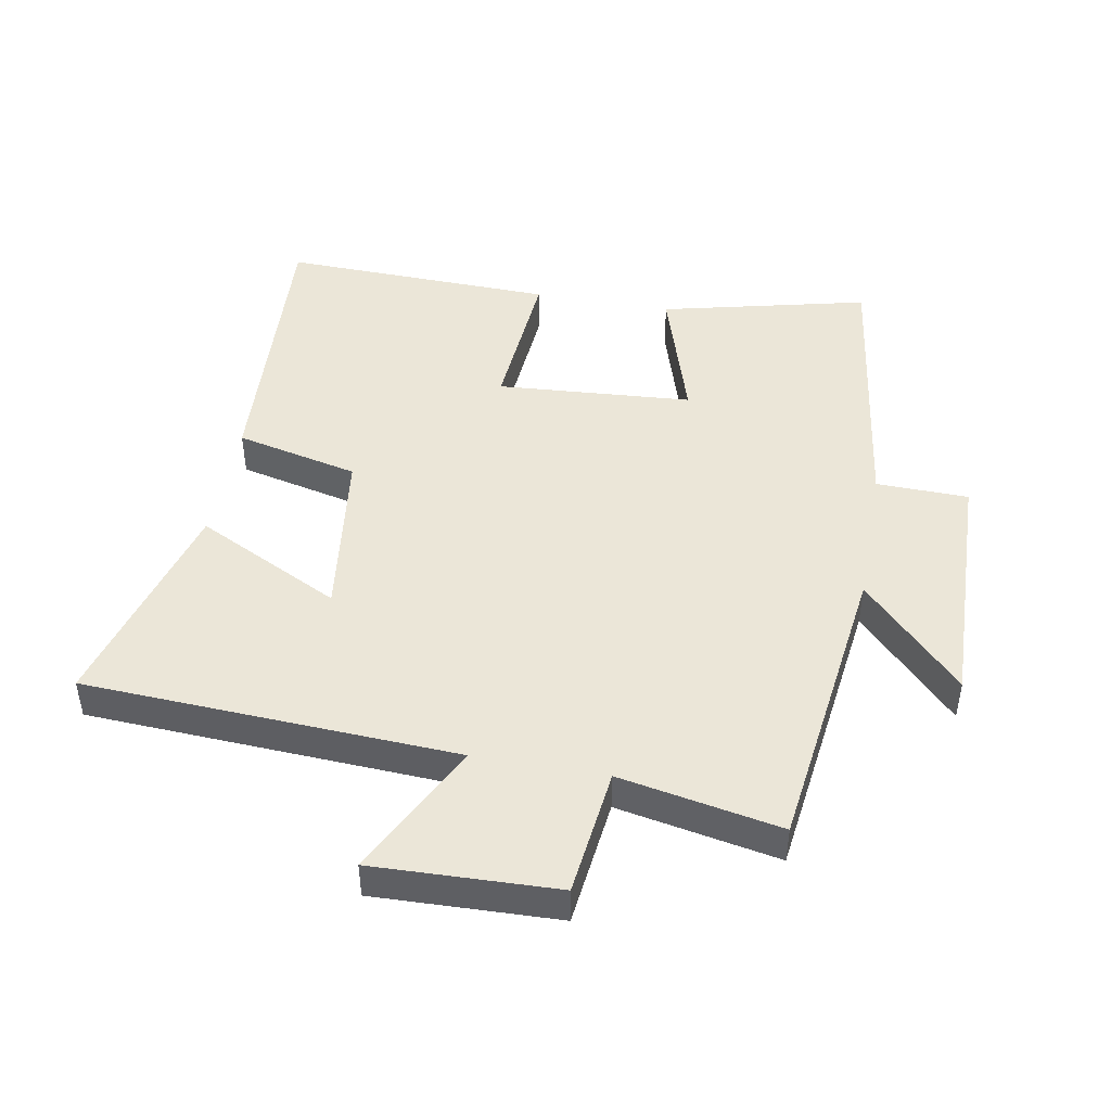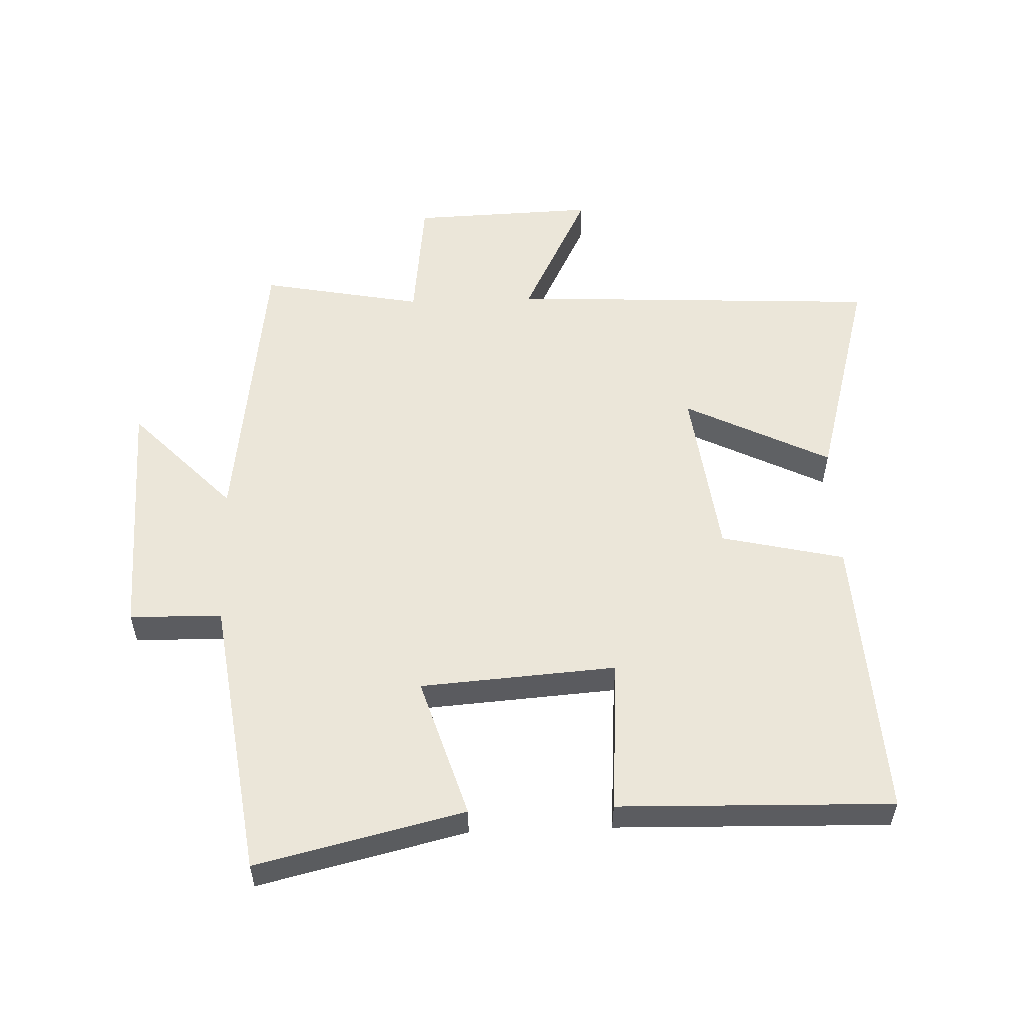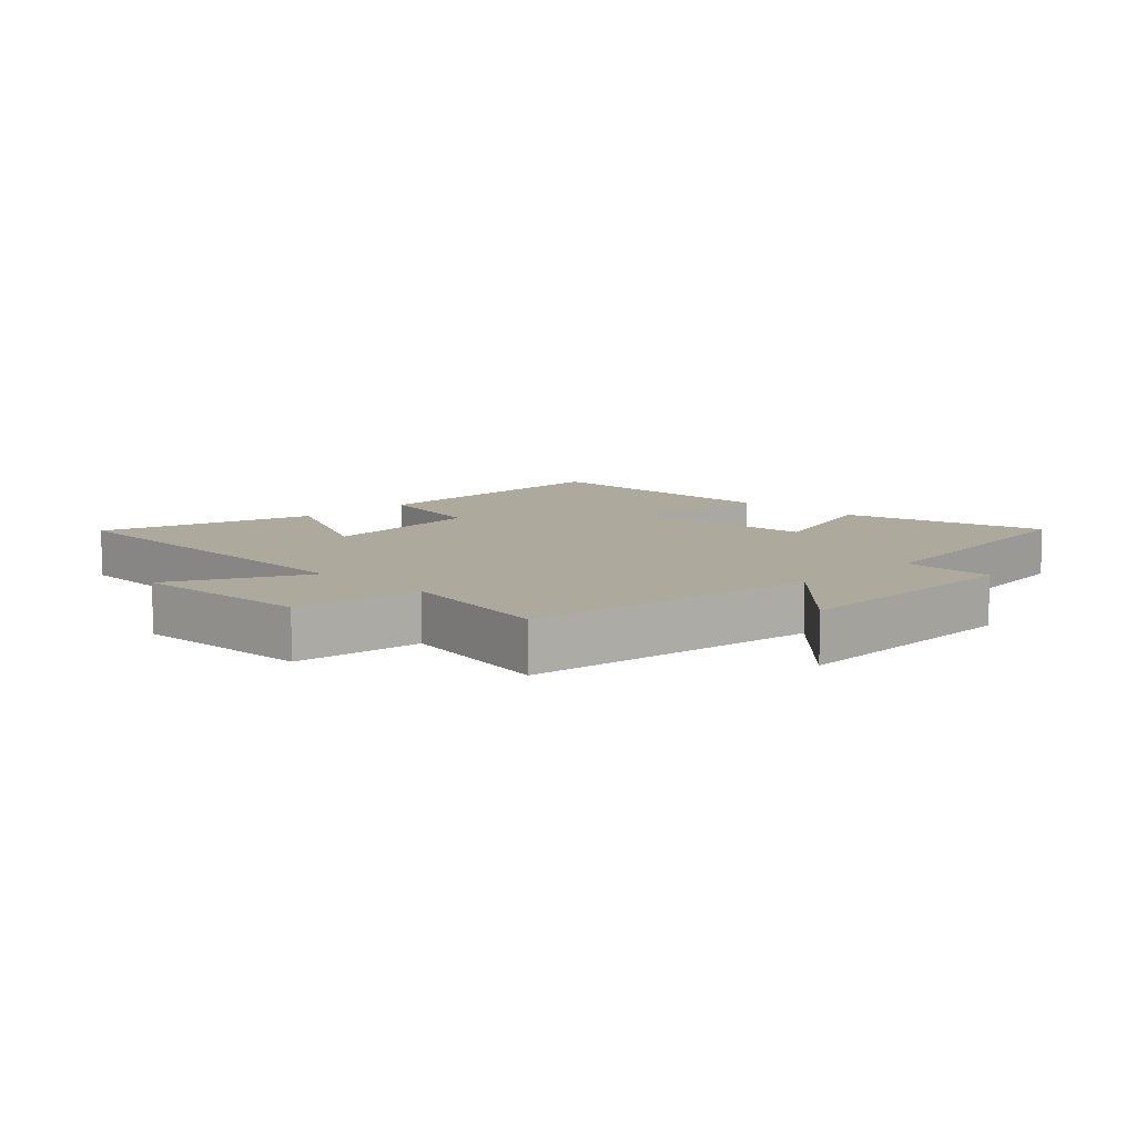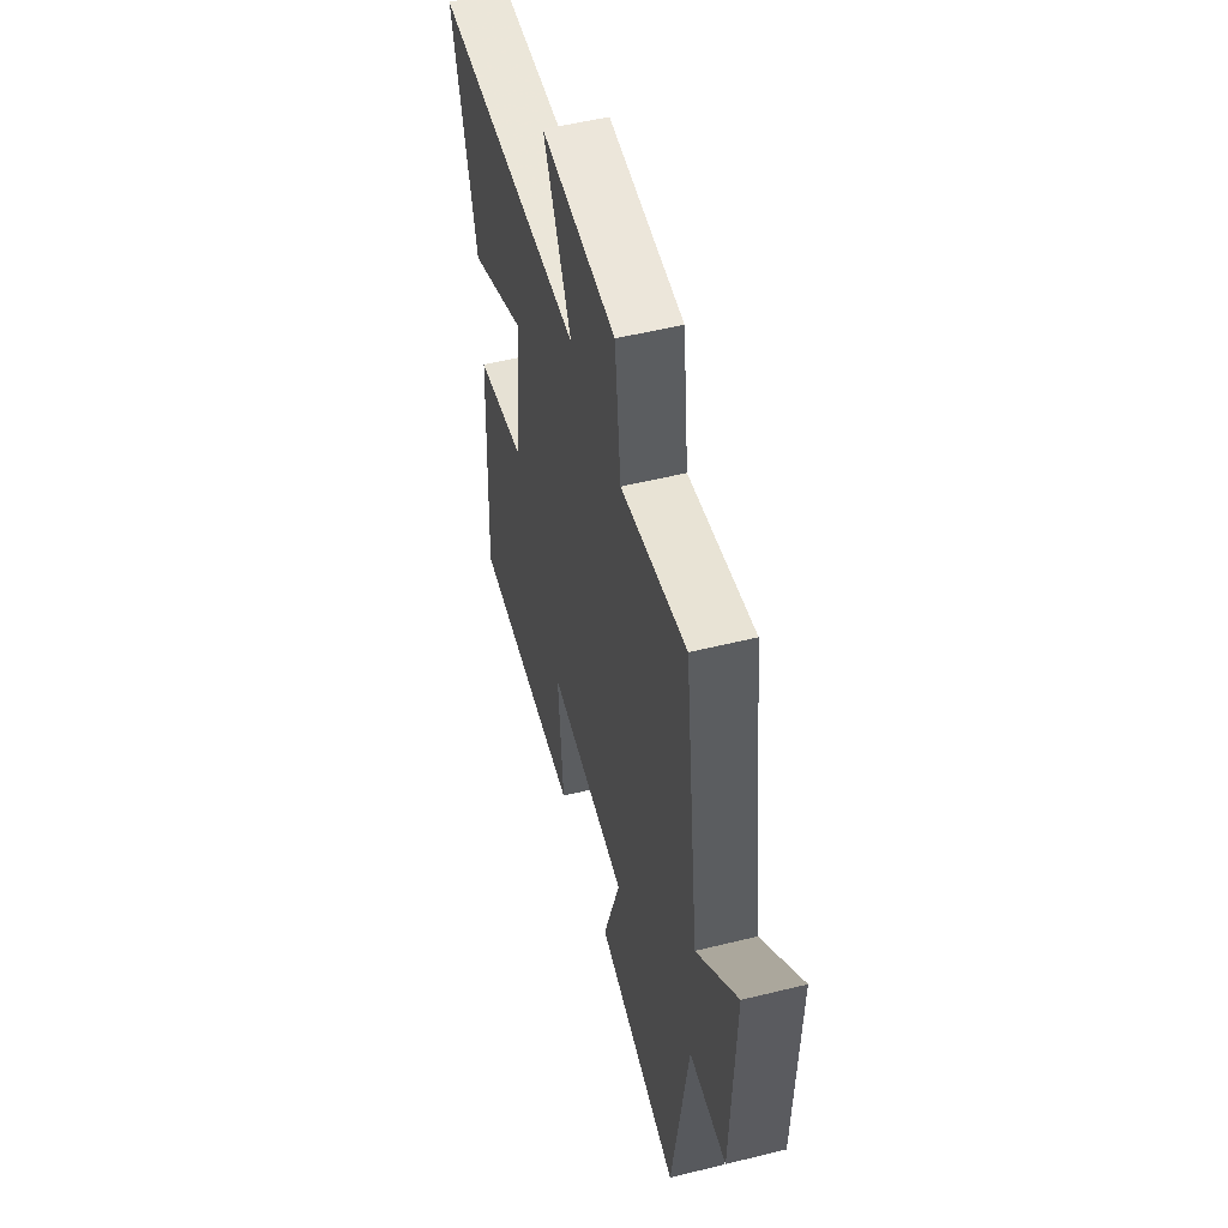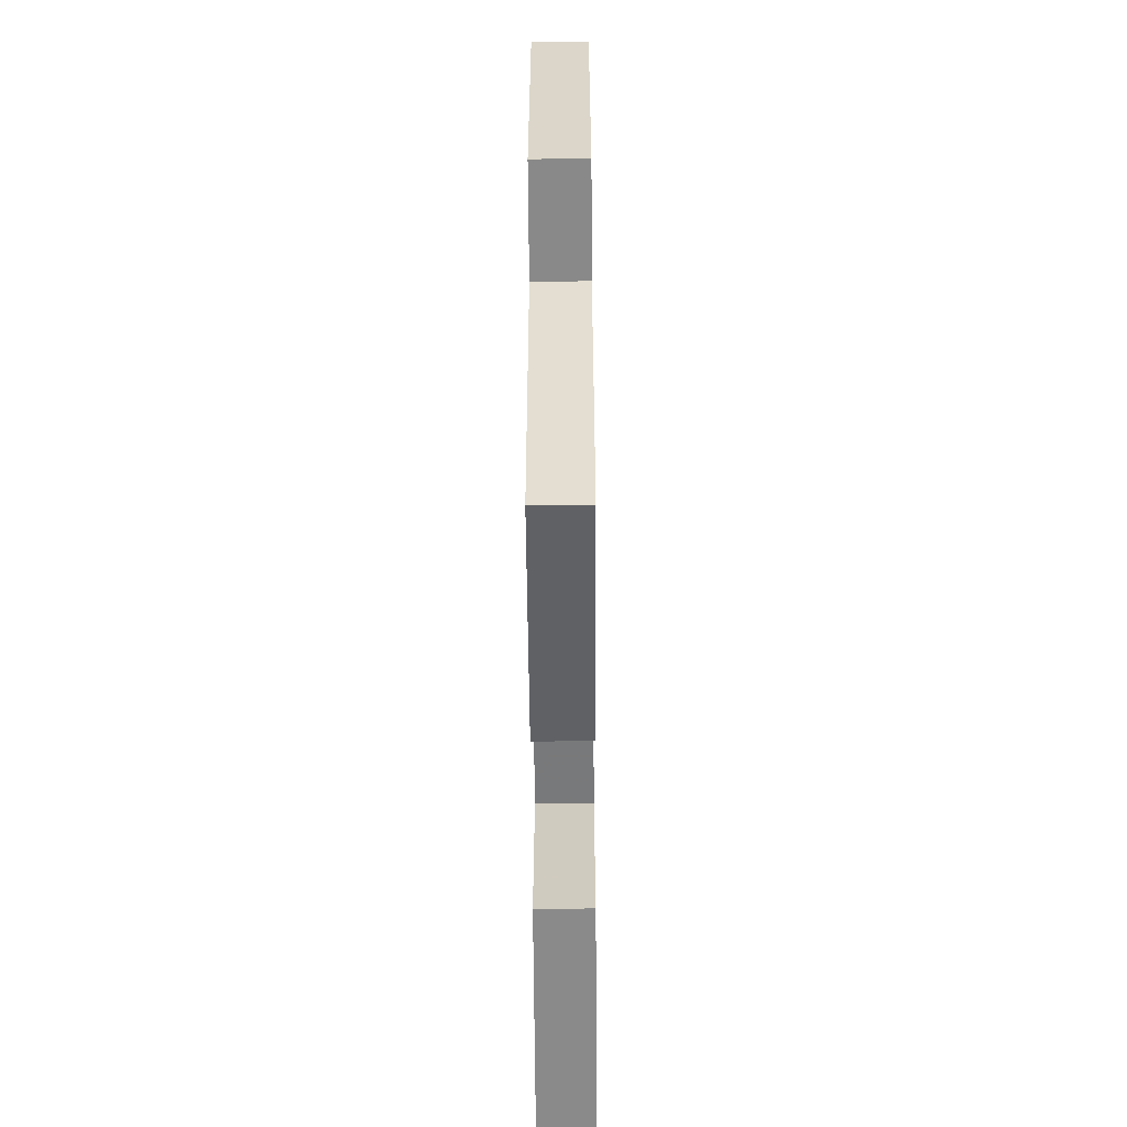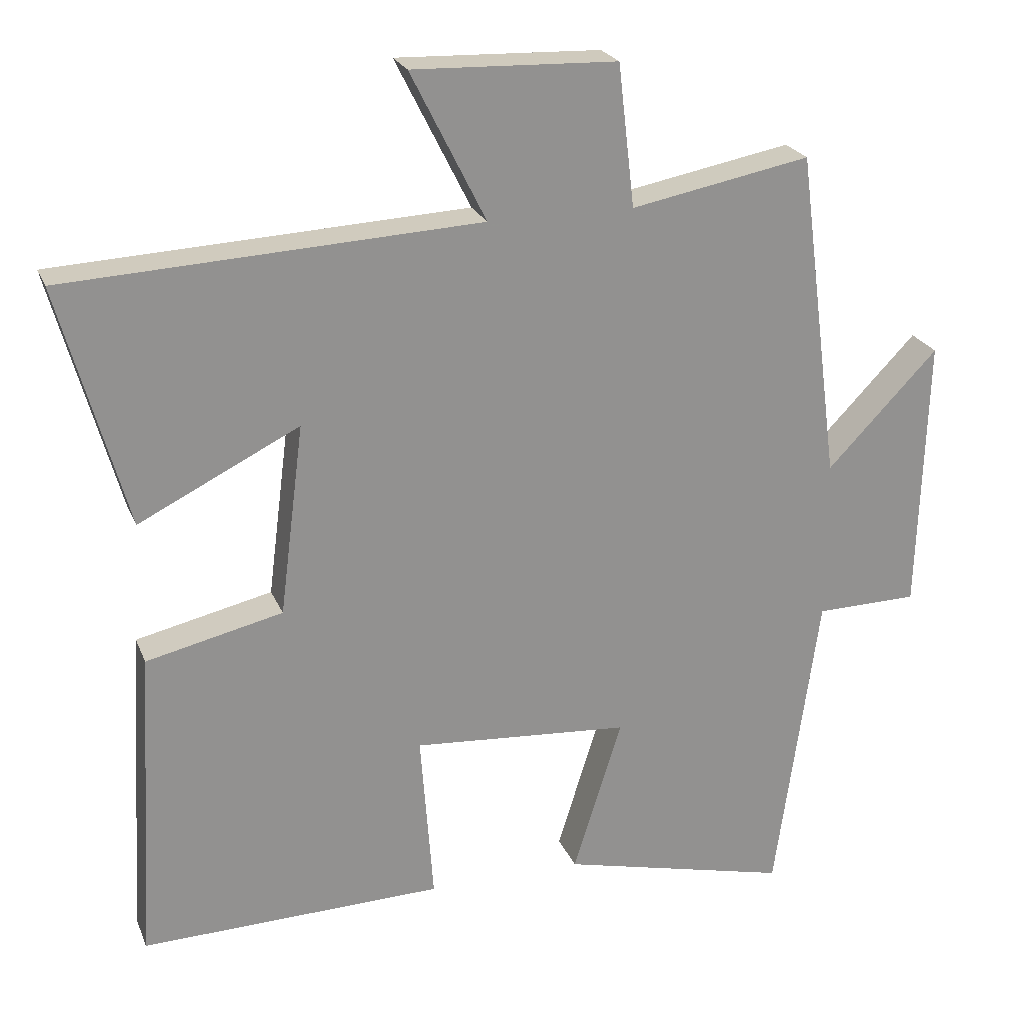
<metadata>
{"format":"obj","ext":"obj","renderer":"f3d","projection":"perspective","resolution":1024,"background":"white","views":[{"elev":46.2,"azim":10.3,"up":"+Y"},{"elev":55.1,"azim":177.9,"up":"+Y"},{"elev":8.9,"azim":44.8,"up":"+Y"},{"elev":53.3,"azim":75.2,"up":"+Z"},{"elev":-61.9,"azim":90.4,"up":"+Z"},{"elev":23.2,"azim":-18.3,"up":"+Z"}]}
</metadata>
<code>
v 0.44 0.07 0.548
v 0.5 0.07 0.086
v 0.655 0.07 0.247
v 0.643 0.07 -0.139
v 0.5 0.07 -0.142
v 0.439 0.07 -0.577
v 0.117 0.07 -0.5
v 0.185 0.07 -0.282
v -0.119 0.07 -0.26
v -0.101 0.07 -0.5
v -0.525 0.07 -0.511
v -0.5 0.07 -0.067
v -0.309 0.07 -0.023
v -0.275 0.07 0.245
v -0.5 0.07 0.133
v -0.594 0.07 0.471
v -0.015 0.07 0.5
v -0.12 0.07 0.709
v 0.166 0.07 0.699
v 0.189 0.07 0.5
v 0.44 0 0.548
v 0.5 0 0.086
v 0.655 0 0.247
v 0.643 0 -0.139
v 0.5 0 -0.142
v 0.439 0 -0.577
v 0.117 0 -0.5
v 0.185 0 -0.282
v -0.119 0 -0.26
v -0.101 0 -0.5
v -0.525 0 -0.511
v -0.5 0 -0.067
v -0.309 0 -0.023
v -0.275 0 0.245
v -0.5 0 0.133
v -0.594 0 0.471
v -0.015 0 0.5
v -0.12 0 0.709
v 0.166 0 0.699
v 0.189 0 0.5
f 17 18 19 20
f 16 17 20
f 15 16 20
f 14 15 20
f 20 1 2
f 14 20 2
f 13 14 2
f 11 12 13
f 10 11 13
f 9 10 13
f 8 9 13 2
f 7 8 2
f 6 7 2
f 5 6 2
f 2 3 4 5
f 40 39 38 37
f 40 37 36
f 40 36 35
f 40 35 34
f 22 21 40
f 22 40 34
f 22 34 33
f 33 32 31
f 33 31 30
f 33 30 29
f 22 33 29 28
f 22 28 27
f 22 27 26
f 22 26 25
f 25 24 23 22
f 1 21 22 2
f 2 22 23 3
f 3 23 24 4
f 4 24 25 5
f 5 25 26 6
f 6 26 27 7
f 7 27 28 8
f 8 28 29 9
f 9 29 30 10
f 10 30 31 11
f 11 31 32 12
f 12 32 33 13
f 13 33 34 14
f 14 34 35 15
f 15 35 36 16
f 16 36 37 17
f 17 37 38 18
f 18 38 39 19
f 19 39 40 20
f 20 40 21 1

</code>
